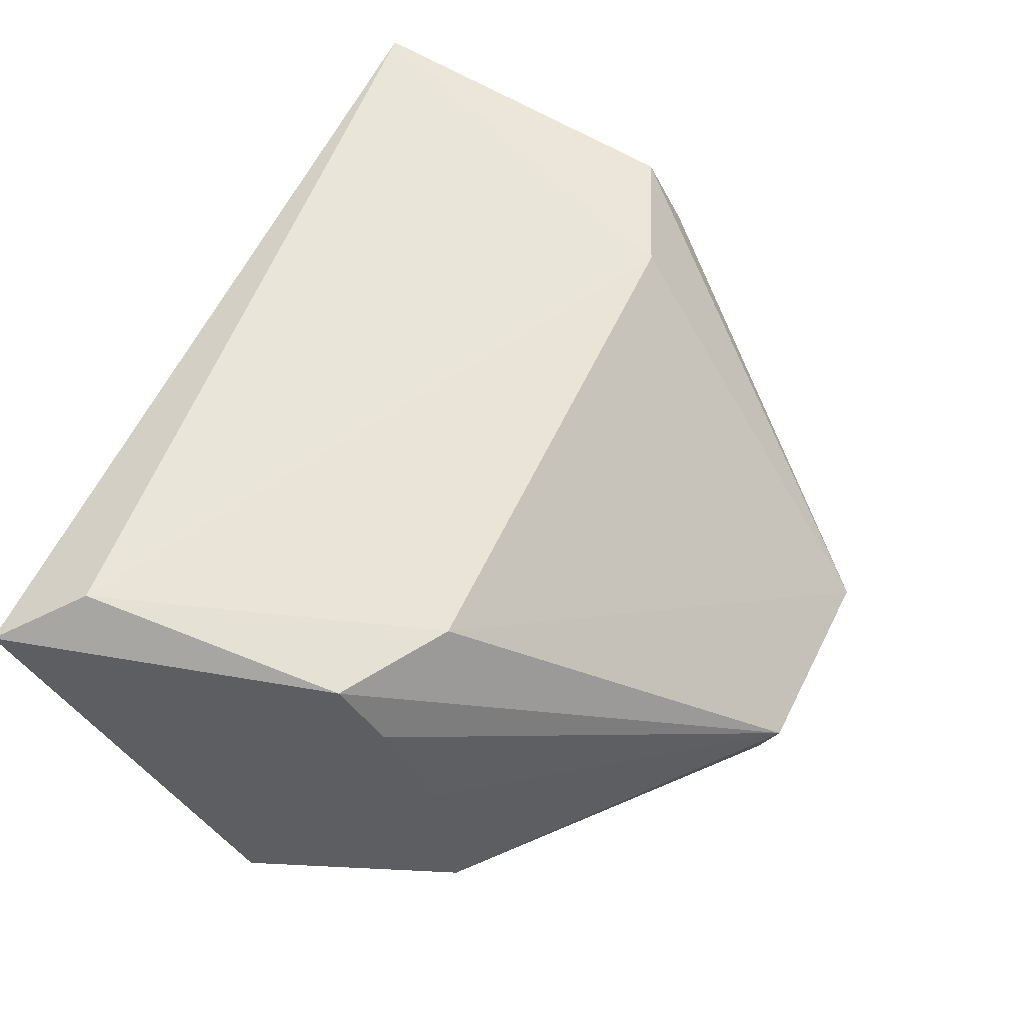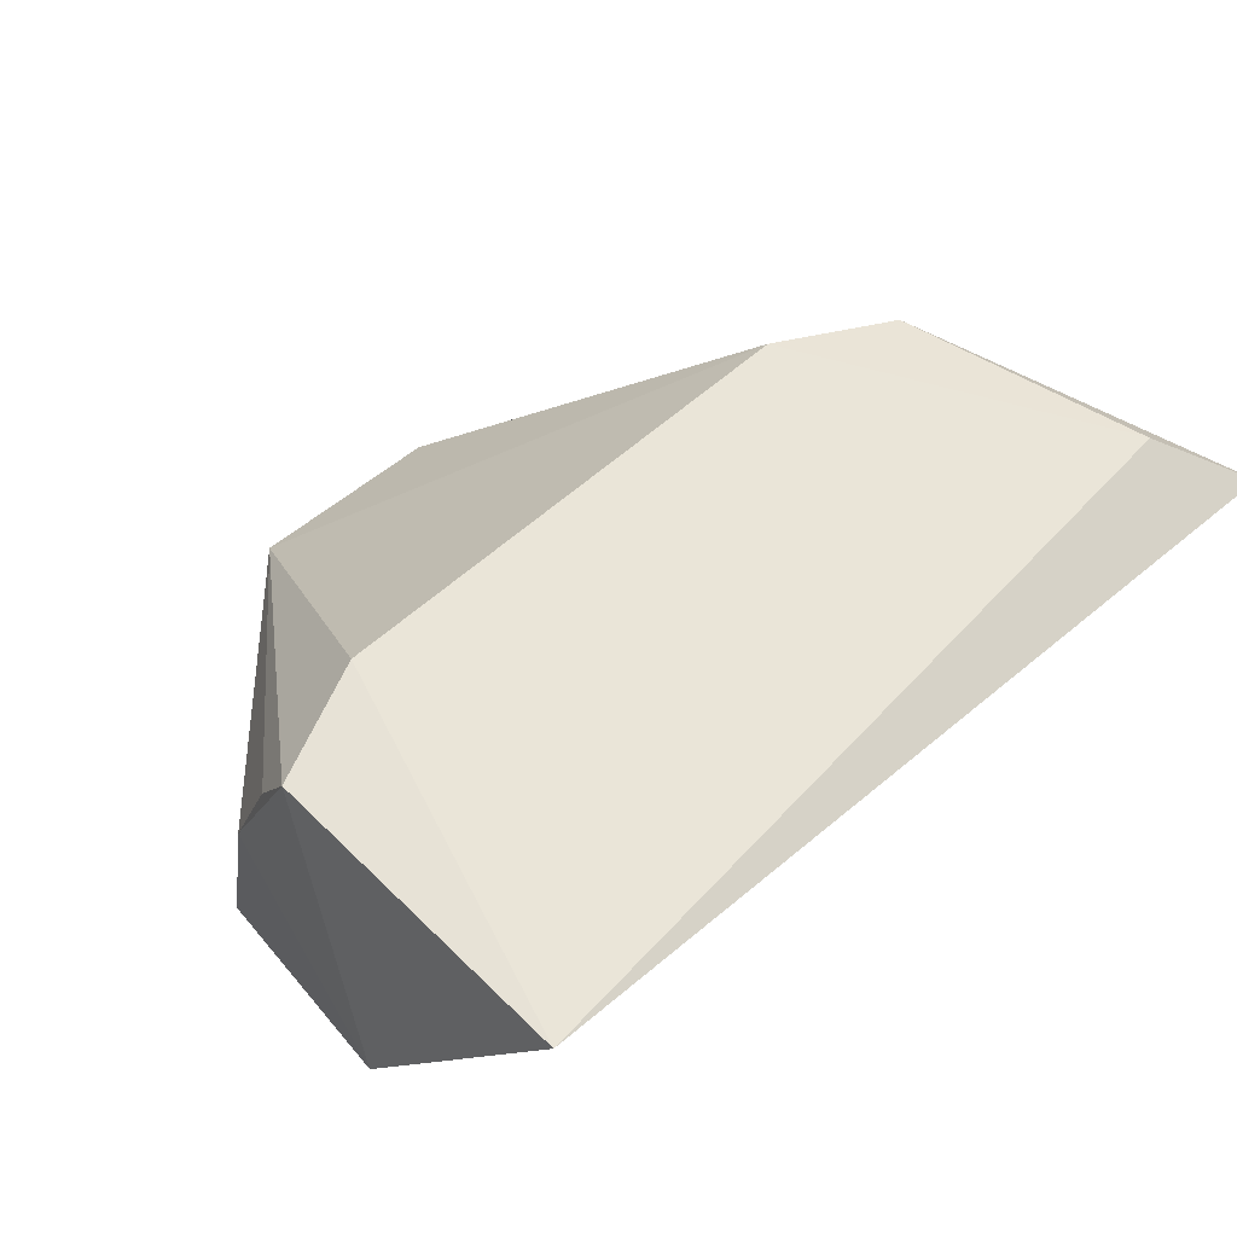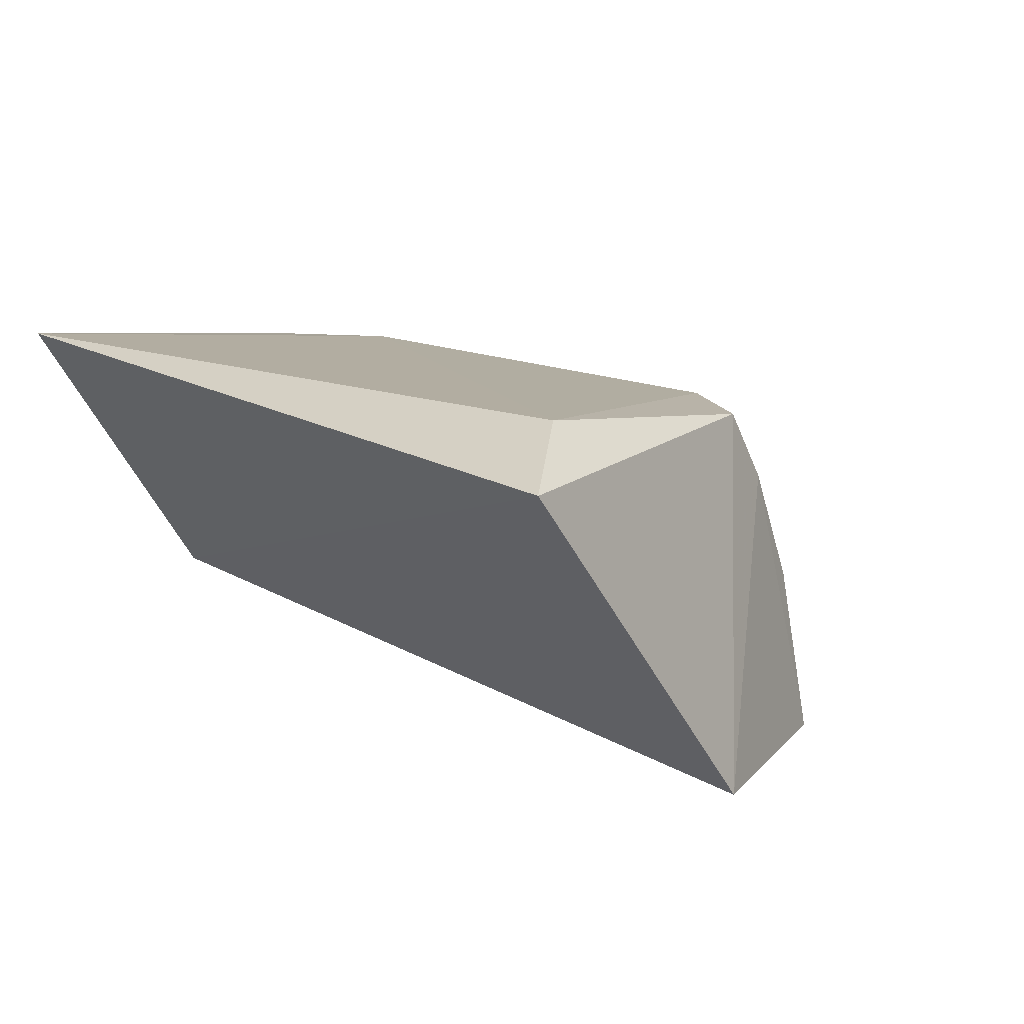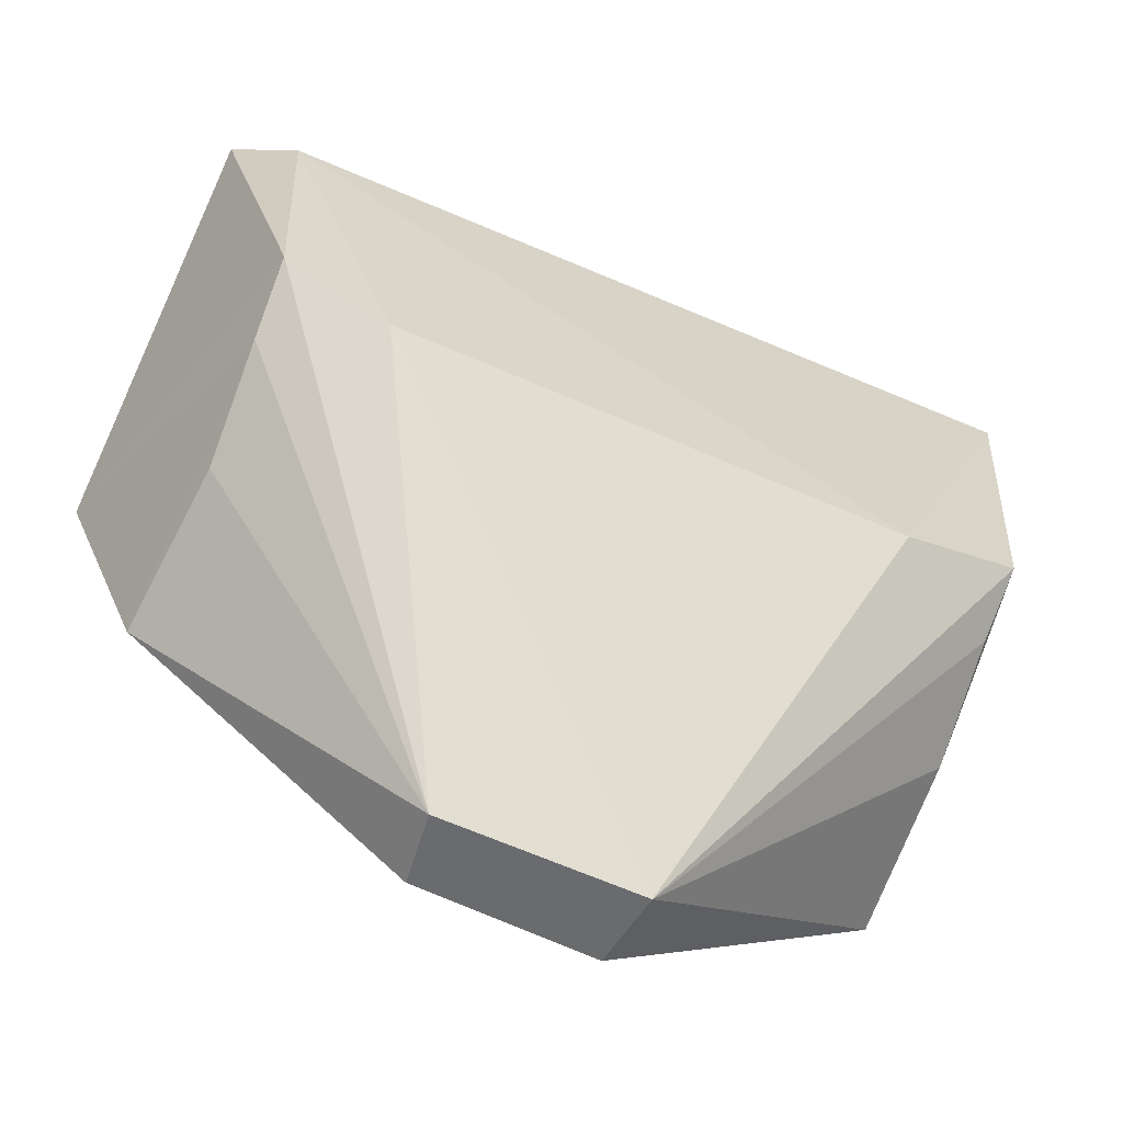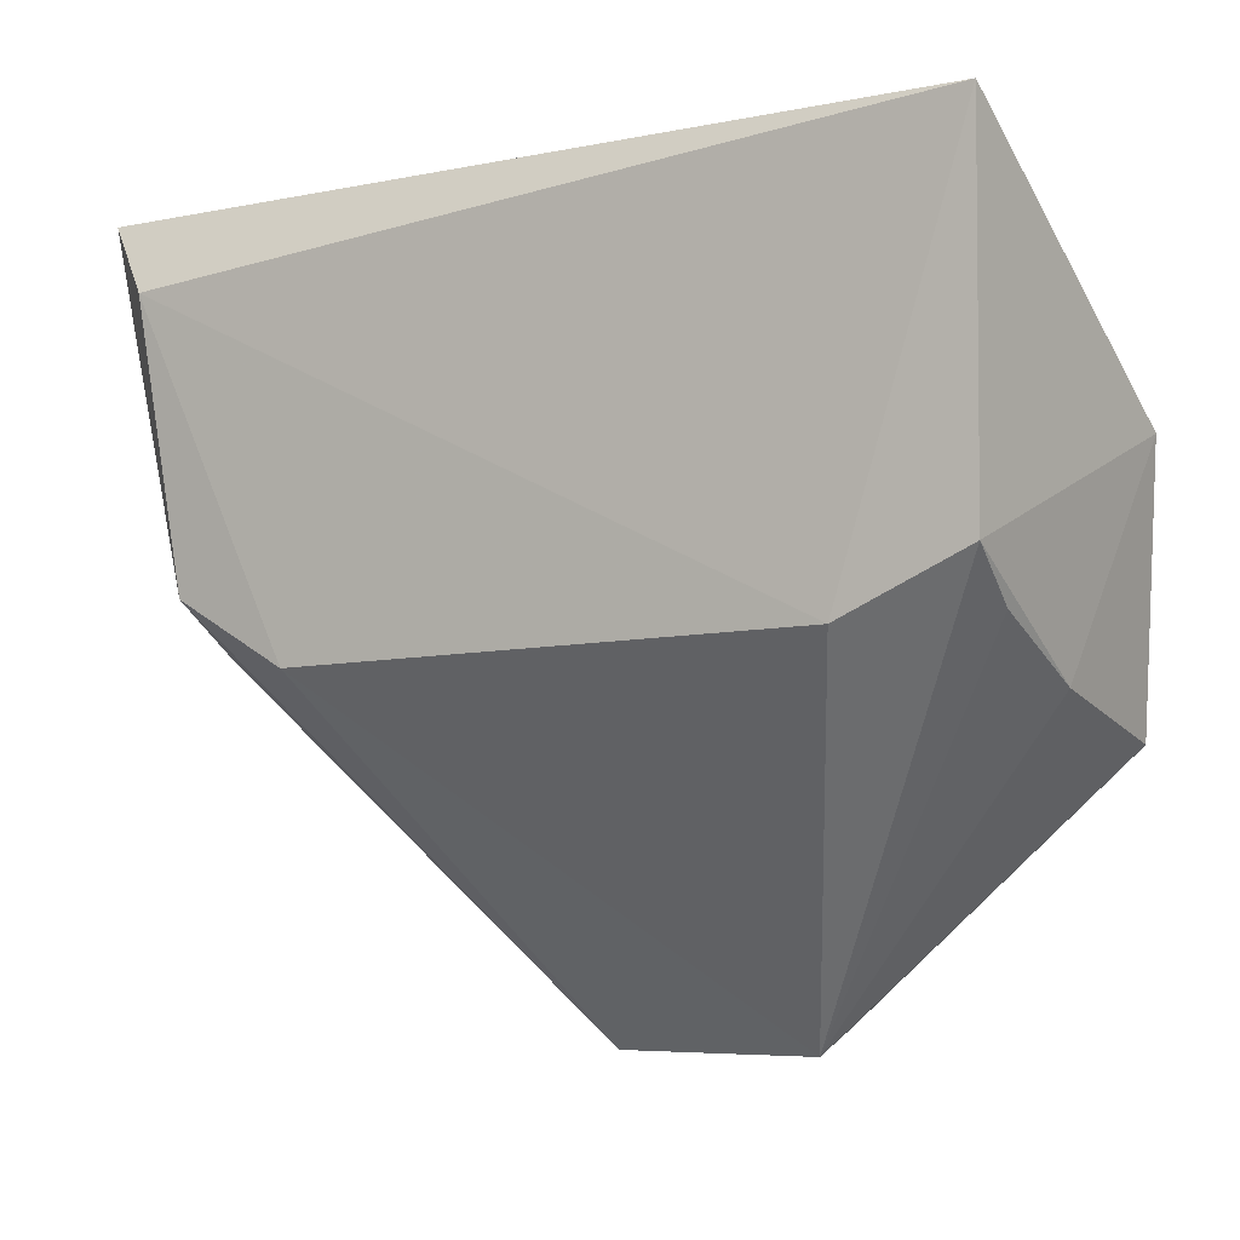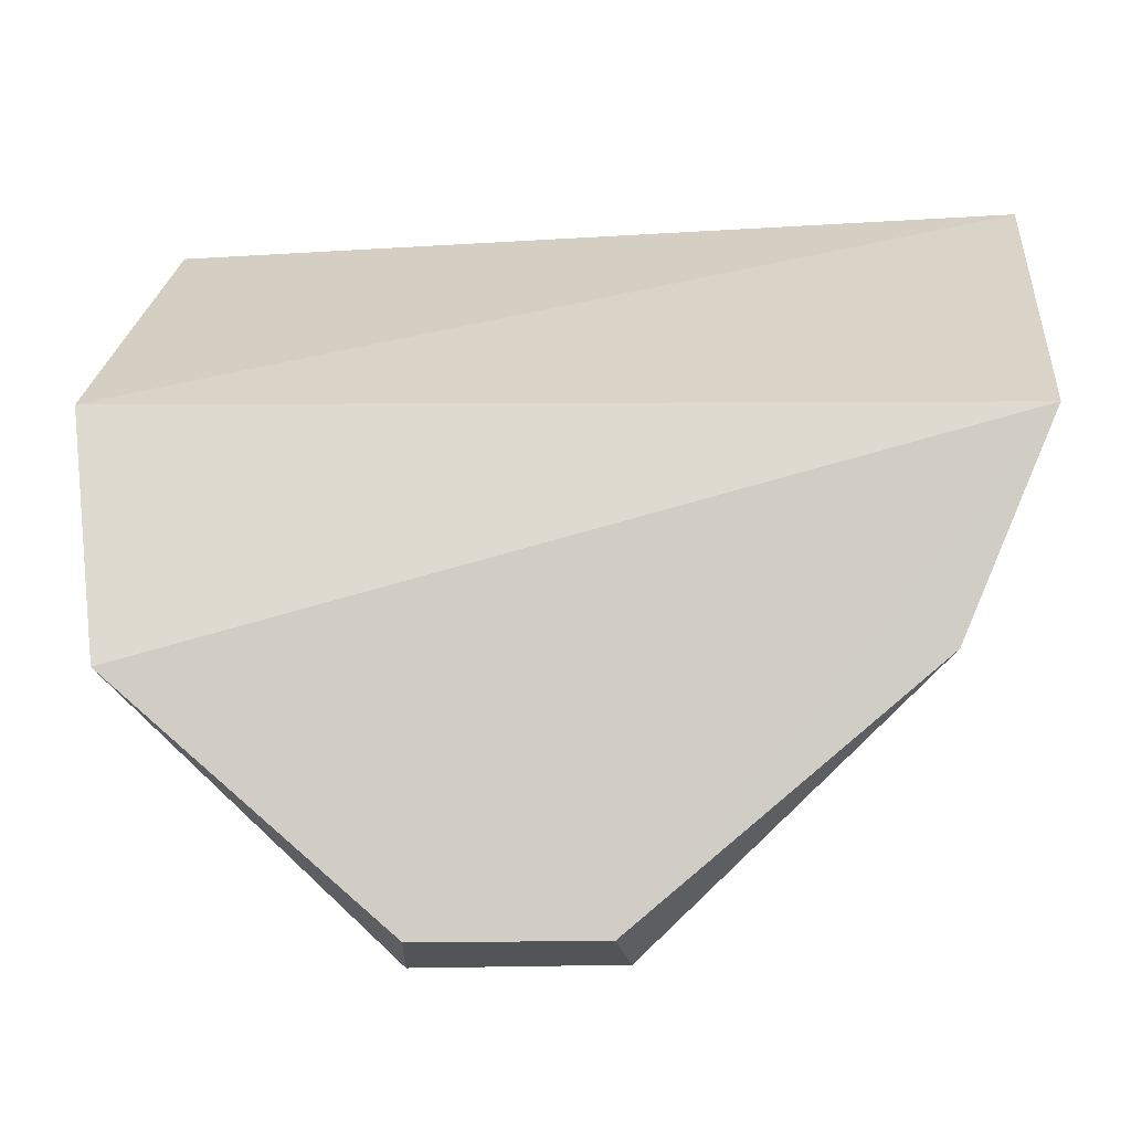
<metadata>
{"format":"obj","ext":"obj","renderer":"f3d","projection":"perspective","resolution":1024,"background":"white","views":[{"elev":59.7,"azim":-64.2,"up":"+Z"},{"elev":53.3,"azim":135.5,"up":"+Z"},{"elev":13.2,"azim":-132.3,"up":"+Z"},{"elev":-68.5,"azim":-23.8,"up":"+Y"},{"elev":-7.3,"azim":30.2,"up":"+Y"},{"elev":-7.7,"azim":-175.4,"up":"+Y"}]}
</metadata>
<code>
v 0.01911 -0.04577 0.05154
v 0.01836 -0.0616 0.05008
v 0.01836 -0.06746 0.03369
v -0.0209 -0.05707 0.03384
v -0.01781 -0.0487 0.05159
v -0.003471 -0.07947 0.03713
v 0.02029 -0.05587 0.03719
v 0.01266 -0.06415 0.05027
v -0.02086 -0.04501 0.04945
v 0.005839 -0.07962 0.0373
v -0.002992 -0.07846 0.0335
v -0.01656 -0.06127 0.05013
v 0.01829 -0.06593 0.04159
v -0.01144 -0.06436 0.05008
v -0.01668 -0.06699 0.03378
v 0.005448 -0.07852 0.03342
v 0.01812 -0.06361 0.04705
v -0.01639 -0.06337 0.0469
v -0.01608 -0.06577 0.04164
f 7 3 4
f 7 1 2
f 8 2 1
f 8 1 5
f 9 5 1
f 9 7 4
f 9 1 7
f 10 2 8
f 11 10 6
f 12 9 4
f 12 5 9
f 13 7 2
f 13 3 7
f 13 10 3
f 14 10 8
f 14 6 10
f 14 12 6
f 14 8 5
f 14 5 12
f 15 11 6
f 15 4 11
f 16 11 4
f 16 4 3
f 16 3 10
f 16 10 11
f 17 13 2
f 17 2 10
f 17 10 13
f 18 12 4
f 18 4 15
f 18 6 12
f 19 18 15
f 19 15 6
f 19 6 18

</code>
